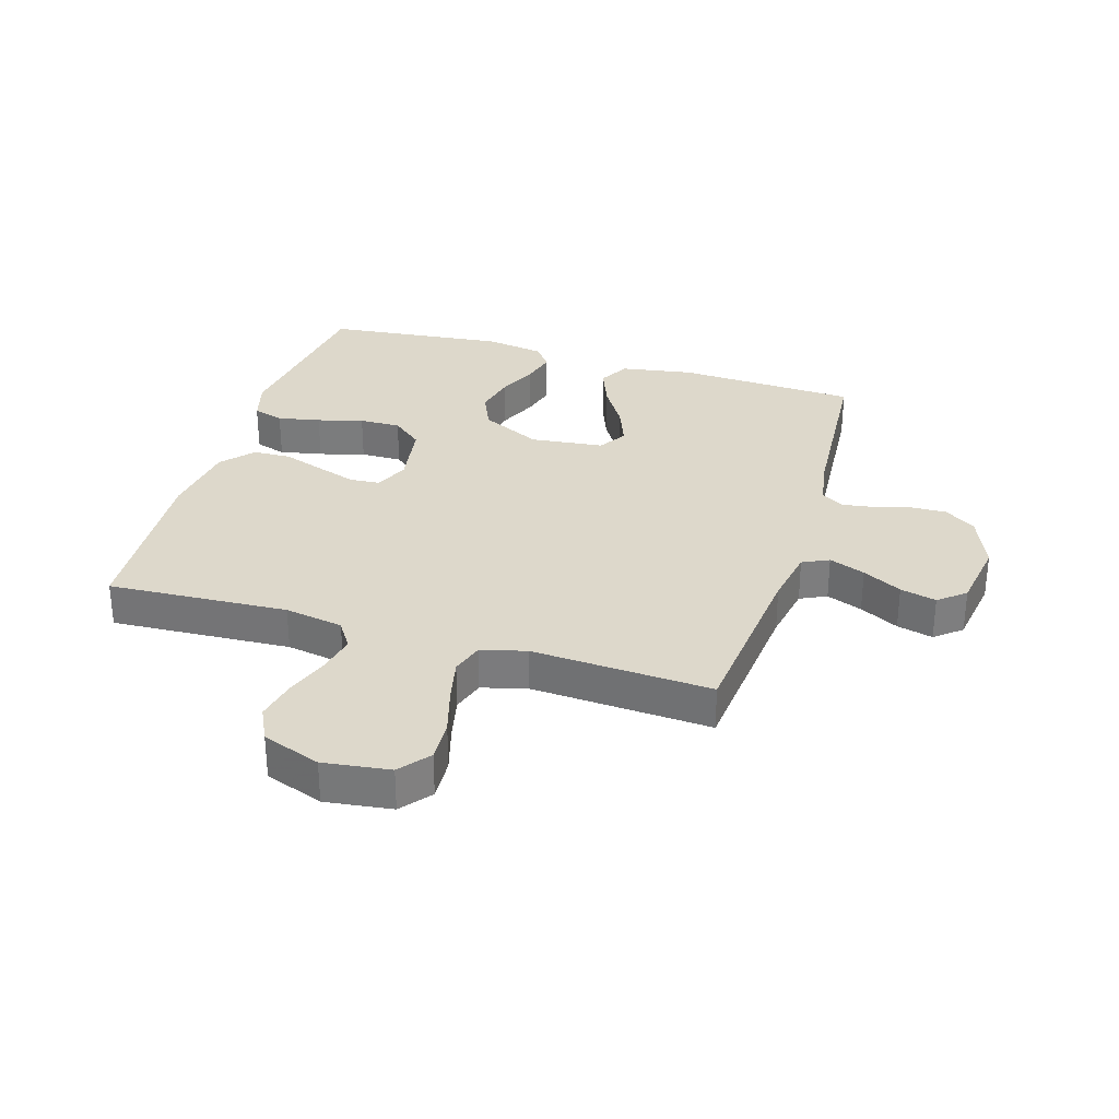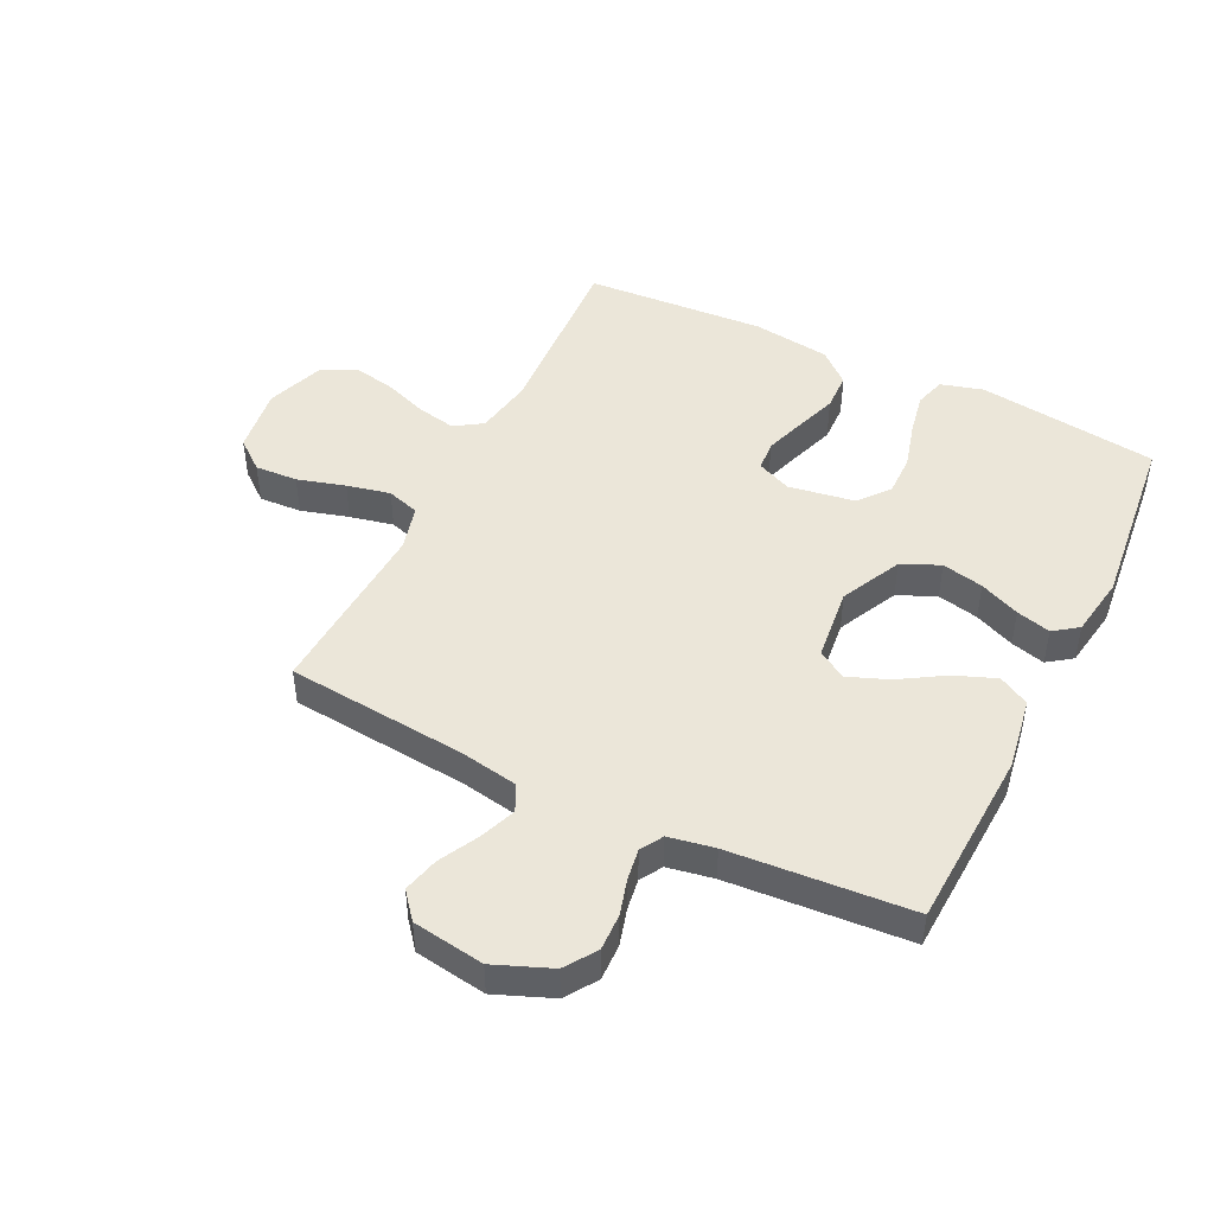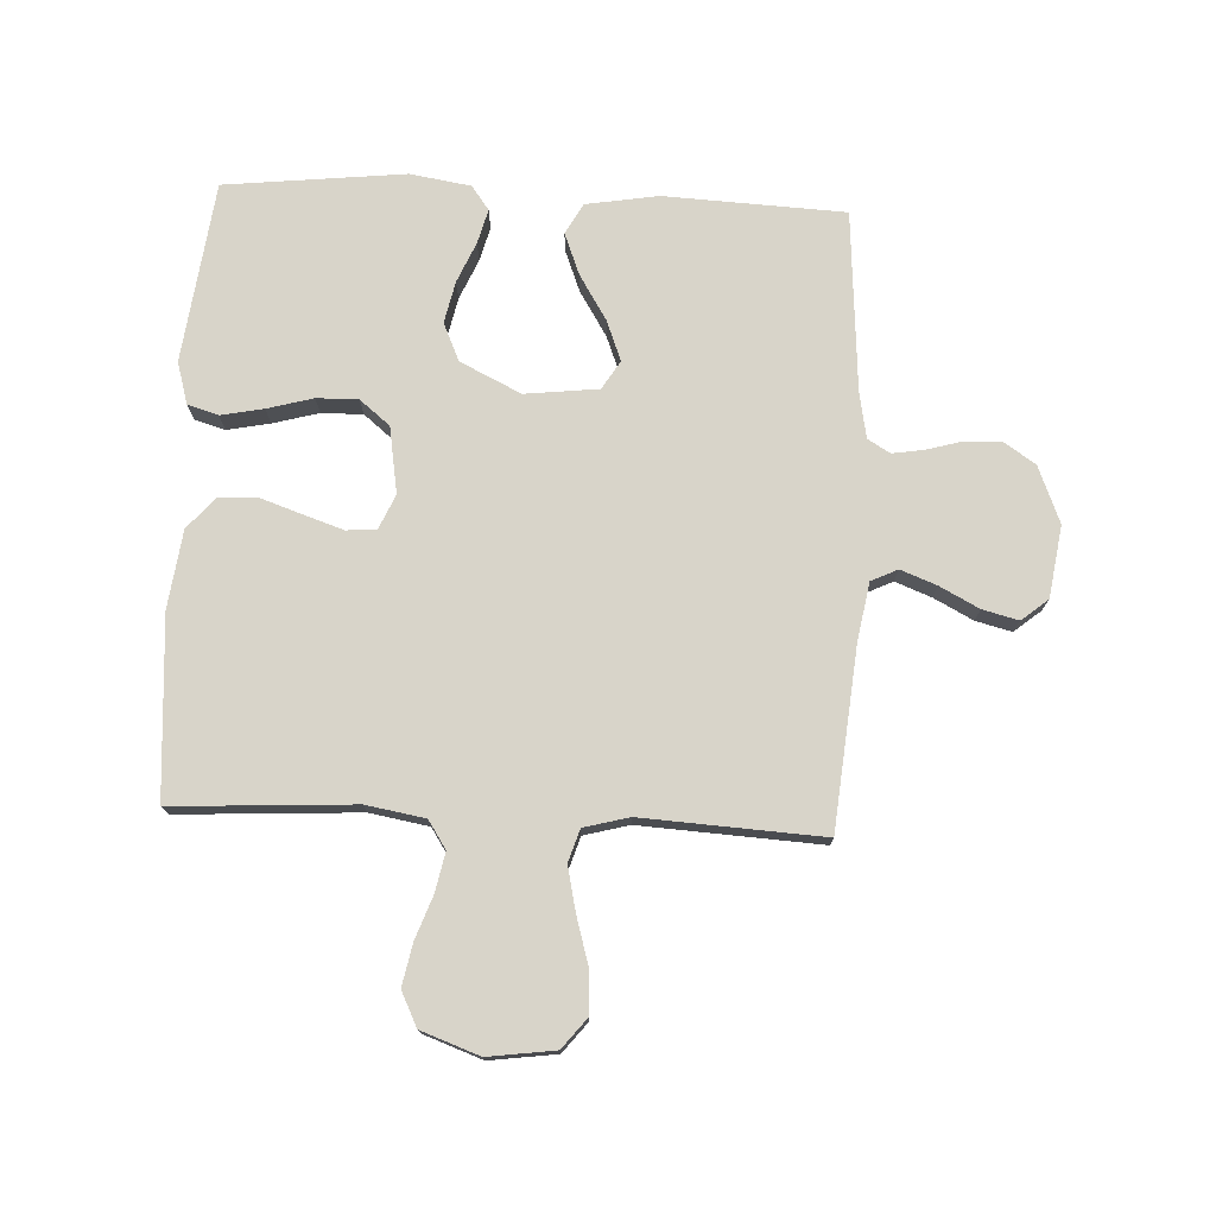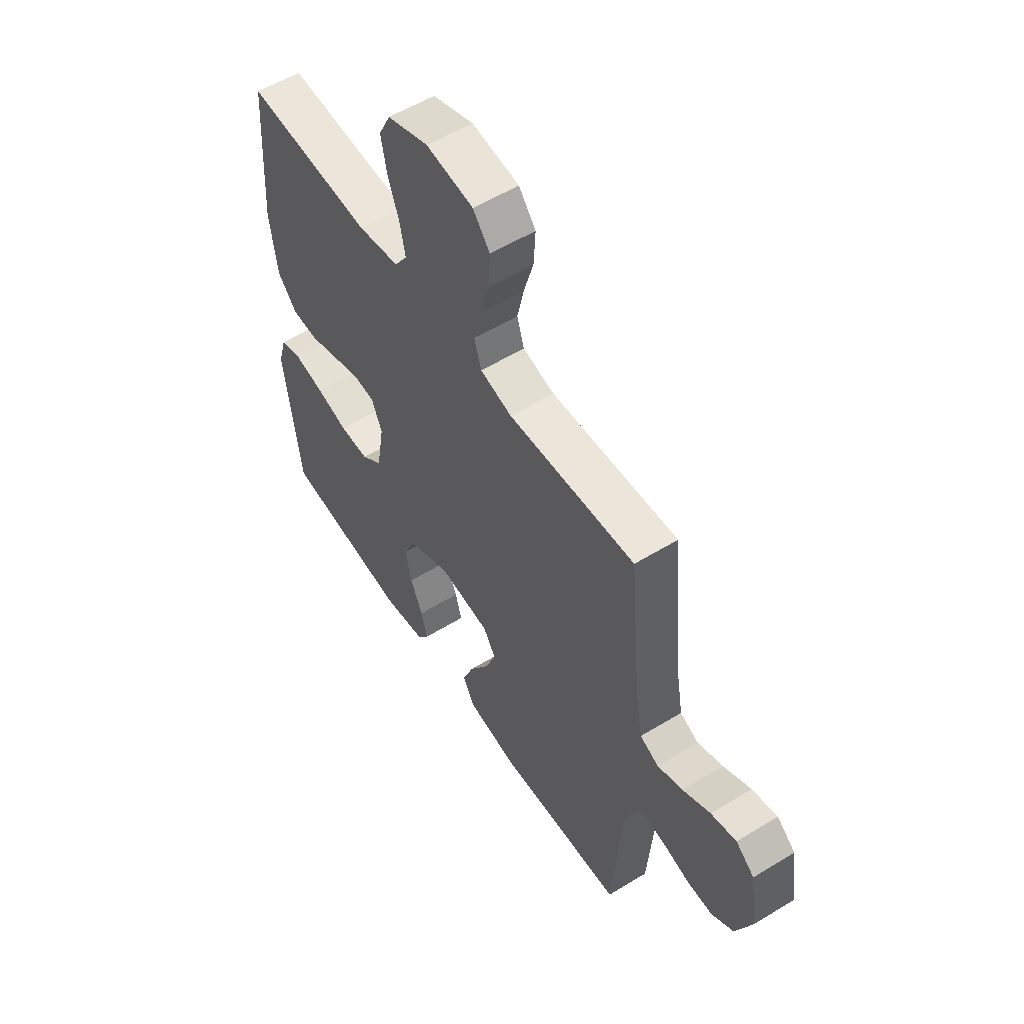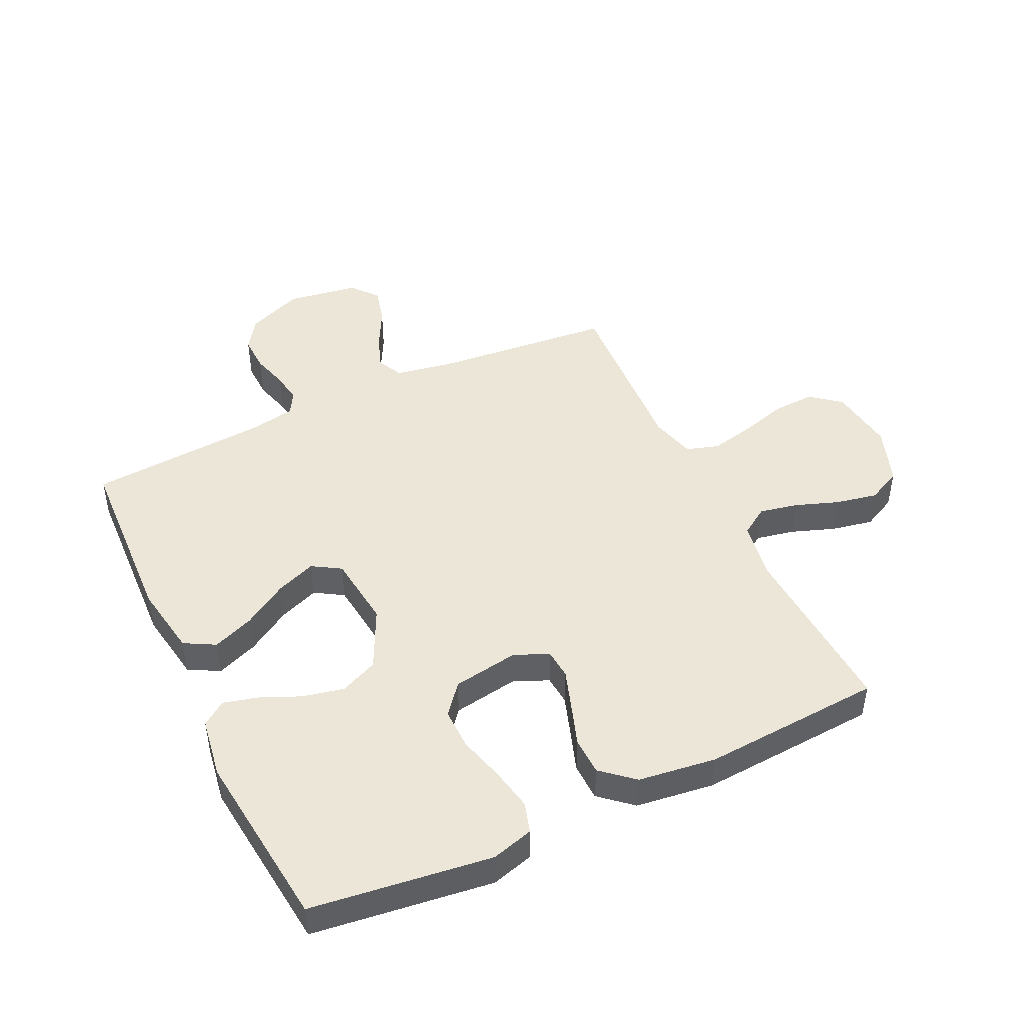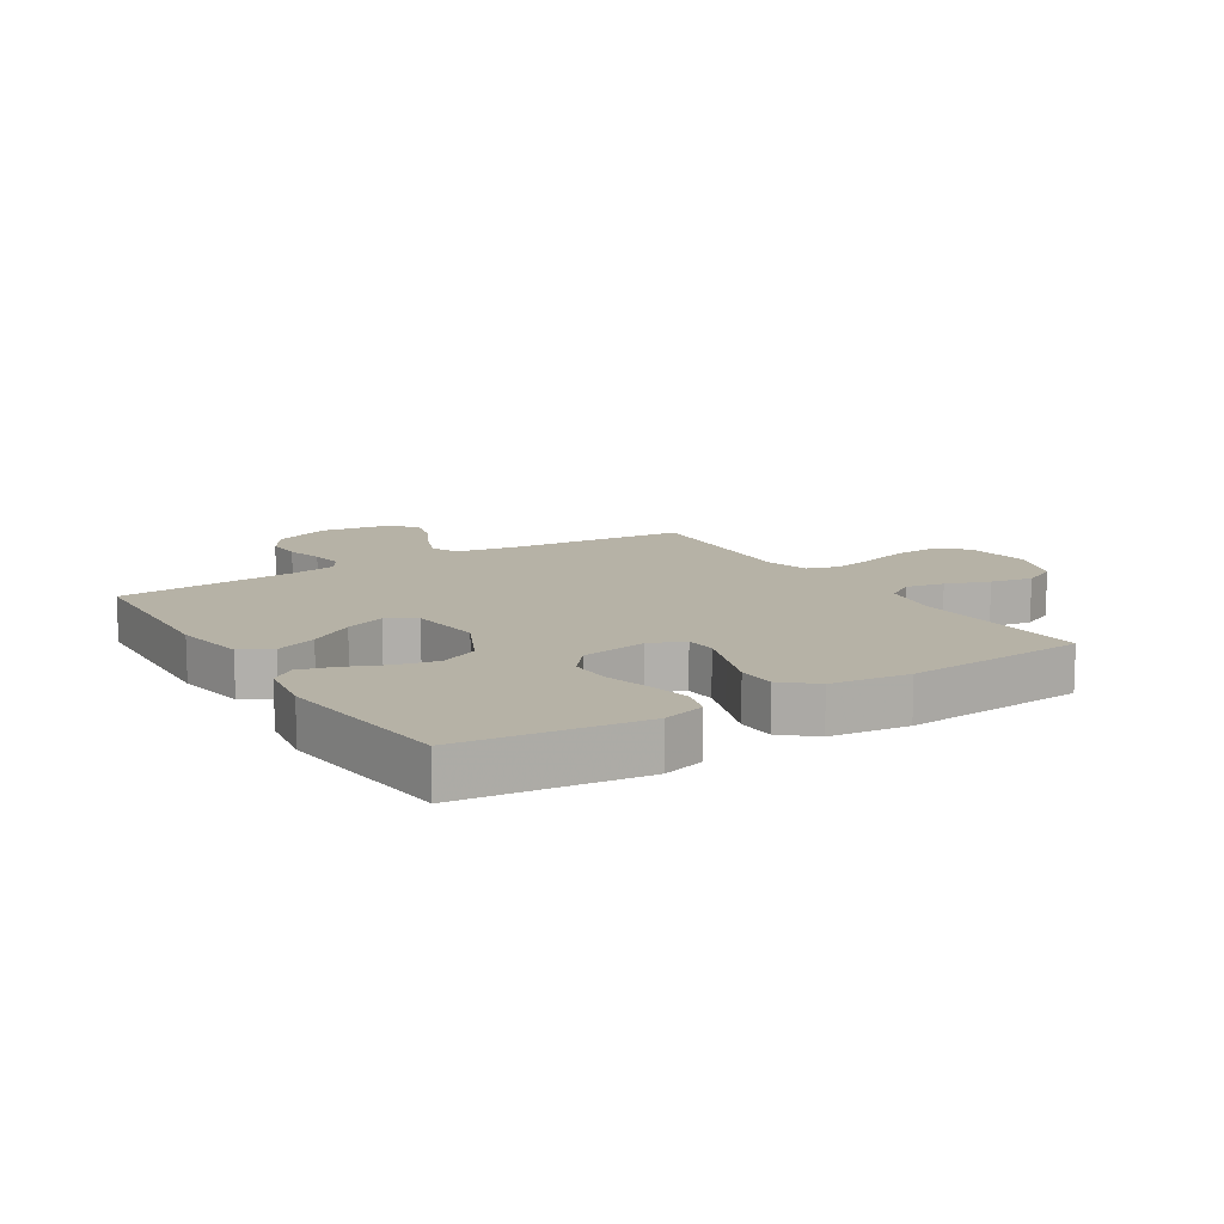
<metadata>
{"format":"obj","ext":"obj","renderer":"f3d","projection":"perspective","resolution":1024,"background":"white","views":[{"elev":31.2,"azim":17.0,"up":"+Y"},{"elev":46.8,"azim":116.2,"up":"+Y"},{"elev":75.3,"azim":2.7,"up":"+Y"},{"elev":56.0,"azim":57.3,"up":"+Z"},{"elev":46.2,"azim":-115.4,"up":"+Y"},{"elev":12.2,"azim":-122.1,"up":"+Y"}]}
</metadata>
<code>
v 0.5 0.07 -0.5
v 0.2 0.07 -0.514
v 0.08 0.07 -0.494
v 0.052 0.07 -0.443
v 0.079 0.07 -0.374
v 0.125 0.07 -0.3
v 0.151 0.07 -0.233
v 0.122 0.07 -0.186
v 0 0.07 -0.172
v -0.101 0.07 -0.221
v -0.129 0.07 -0.284
v -0.114 0.07 -0.353
v -0.085 0.07 -0.42
v -0.07 0.07 -0.477
v -0.099 0.07 -0.517
v -0.2 0.07 -0.533
v -0.5 0.07 -0.5
v -0.538 0.07 -0.2
v -0.518 0.07 -0.13
v -0.467 0.07 -0.115
v -0.396 0.07 -0.129
v -0.32 0.07 -0.15
v -0.251 0.07 -0.151
v -0.201 0.07 -0.11
v -0.183 0.07 0
v -0.208 0.07 0.057
v -0.258 0.07 0.061
v -0.324 0.07 0.039
v -0.394 0.07 0.015
v -0.457 0.07 0.017
v -0.503 0.07 0.07
v -0.52 0.07 0.2
v -0.5 0.07 0.5
v -0.2 0.07 0.483
v -0.102 0.07 0.5
v -0.072 0.07 0.546
v -0.085 0.07 0.61
v -0.111 0.07 0.682
v -0.125 0.07 0.752
v -0.097 0.07 0.809
v 0 0.07 0.844
v 0.111 0.07 0.829
v 0.151 0.07 0.779
v 0.147 0.07 0.708
v 0.124 0.07 0.629
v 0.108 0.07 0.557
v 0.125 0.07 0.503
v 0.2 0.07 0.483
v 0.5 0.07 0.5
v 0.528 0.07 0.2
v 0.545 0.07 0.104
v 0.589 0.07 0.083
v 0.649 0.07 0.106
v 0.714 0.07 0.14
v 0.774 0.07 0.155
v 0.818 0.07 0.119
v 0.836 0.07 0
v 0.798 0.07 -0.094
v 0.746 0.07 -0.129
v 0.685 0.07 -0.127
v 0.625 0.07 -0.11
v 0.573 0.07 -0.102
v 0.536 0.07 -0.124
v 0.522 0.07 -0.2
v 0.5 0 -0.5
v 0.2 0 -0.514
v 0.08 0 -0.494
v 0.052 0 -0.443
v 0.079 0 -0.374
v 0.125 0 -0.3
v 0.151 0 -0.233
v 0.122 0 -0.186
v 0 0 -0.172
v -0.101 0 -0.221
v -0.129 0 -0.284
v -0.114 0 -0.353
v -0.085 0 -0.42
v -0.07 0 -0.477
v -0.099 0 -0.517
v -0.2 0 -0.533
v -0.5 0 -0.5
v -0.538 0 -0.2
v -0.518 0 -0.13
v -0.467 0 -0.115
v -0.396 0 -0.129
v -0.32 0 -0.15
v -0.251 0 -0.151
v -0.201 0 -0.11
v -0.183 0 0
v -0.208 0 0.057
v -0.258 0 0.061
v -0.324 0 0.039
v -0.394 0 0.015
v -0.457 0 0.017
v -0.503 0 0.07
v -0.52 0 0.2
v -0.5 0 0.5
v -0.2 0 0.483
v -0.102 0 0.5
v -0.072 0 0.546
v -0.085 0 0.61
v -0.111 0 0.682
v -0.125 0 0.752
v -0.097 0 0.809
v 0 0 0.844
v 0.111 0 0.829
v 0.151 0 0.779
v 0.147 0 0.708
v 0.124 0 0.629
v 0.108 0 0.557
v 0.125 0 0.503
v 0.2 0 0.483
v 0.5 0 0.5
v 0.528 0 0.2
v 0.545 0 0.104
v 0.589 0 0.083
v 0.649 0 0.106
v 0.714 0 0.14
v 0.774 0 0.155
v 0.818 0 0.119
v 0.836 0 0
v 0.798 0 -0.094
v 0.746 0 -0.129
v 0.685 0 -0.127
v 0.625 0 -0.11
v 0.573 0 -0.102
v 0.536 0 -0.124
v 0.522 0 -0.2
f 59 60 61
f 58 59 61
f 57 58 61
f 56 57 61
f 55 56 61
f 54 55 61
f 53 54 61
f 52 53 61 62
f 51 52 62 63
f 48 49 50
f 51 63 64
f 50 51 64
f 48 50 64
f 47 48 64
f 43 44 45
f 42 43 45
f 41 42 45
f 40 41 45
f 39 40 45
f 38 39 45
f 37 38 45
f 36 37 45 46
f 35 36 46 47
f 32 33 34
f 31 32 34
f 30 31 34
f 29 30 34
f 28 29 34
f 34 35 47
f 28 34 47
f 27 28 47
f 20 21 22
f 19 20 22
f 18 19 22
f 17 18 22
f 16 17 22
f 15 16 22
f 14 15 22
f 13 14 22
f 12 13 22
f 11 12 22 23
f 10 11 23 24
f 4 5 6
f 3 4 6
f 2 3 6
f 1 2 6
f 64 1 6
f 64 6 7
f 47 64 7 8
f 26 27 47
f 47 8 9
f 26 47 9
f 25 26 9
f 9 10 24 25
f 125 124 123
f 125 123 122
f 125 122 121
f 125 121 120
f 125 120 119
f 125 119 118
f 125 118 117
f 126 125 117 116
f 127 126 116 115
f 114 113 112
f 128 127 115
f 128 115 114
f 128 114 112
f 128 112 111
f 109 108 107
f 109 107 106
f 109 106 105
f 109 105 104
f 109 104 103
f 109 103 102
f 109 102 101
f 110 109 101 100
f 111 110 100 99
f 98 97 96
f 98 96 95
f 98 95 94
f 98 94 93
f 98 93 92
f 111 99 98
f 111 98 92
f 111 92 91
f 86 85 84
f 86 84 83
f 86 83 82
f 86 82 81
f 86 81 80
f 86 80 79
f 86 79 78
f 86 78 77
f 86 77 76
f 87 86 76 75
f 88 87 75 74
f 70 69 68
f 70 68 67
f 70 67 66
f 70 66 65
f 70 65 128
f 71 70 128
f 72 71 128 111
f 111 91 90
f 73 72 111
f 73 111 90
f 73 90 89
f 89 88 74 73
f 1 65 66 2
f 2 66 67 3
f 3 67 68 4
f 4 68 69 5
f 5 69 70 6
f 6 70 71 7
f 7 71 72 8
f 8 72 73 9
f 9 73 74 10
f 10 74 75 11
f 11 75 76 12
f 12 76 77 13
f 13 77 78 14
f 14 78 79 15
f 15 79 80 16
f 16 80 81 17
f 17 81 82 18
f 18 82 83 19
f 19 83 84 20
f 20 84 85 21
f 21 85 86 22
f 22 86 87 23
f 23 87 88 24
f 24 88 89 25
f 25 89 90 26
f 26 90 91 27
f 27 91 92 28
f 28 92 93 29
f 29 93 94 30
f 30 94 95 31
f 31 95 96 32
f 32 96 97 33
f 33 97 98 34
f 34 98 99 35
f 35 99 100 36
f 36 100 101 37
f 37 101 102 38
f 38 102 103 39
f 39 103 104 40
f 40 104 105 41
f 41 105 106 42
f 42 106 107 43
f 43 107 108 44
f 44 108 109 45
f 45 109 110 46
f 46 110 111 47
f 47 111 112 48
f 48 112 113 49
f 49 113 114 50
f 50 114 115 51
f 51 115 116 52
f 52 116 117 53
f 53 117 118 54
f 54 118 119 55
f 55 119 120 56
f 56 120 121 57
f 57 121 122 58
f 58 122 123 59
f 59 123 124 60
f 60 124 125 61
f 61 125 126 62
f 62 126 127 63
f 63 127 128 64
f 64 128 65 1

</code>
